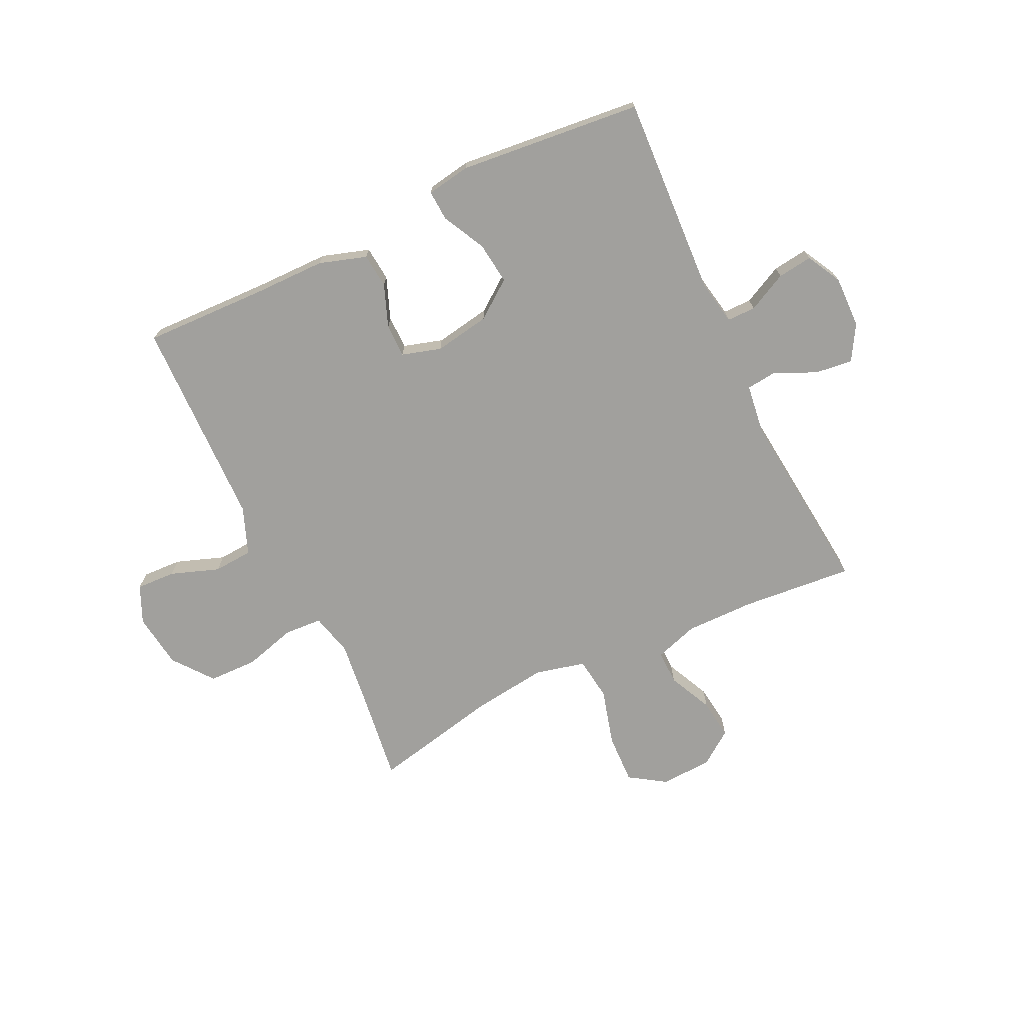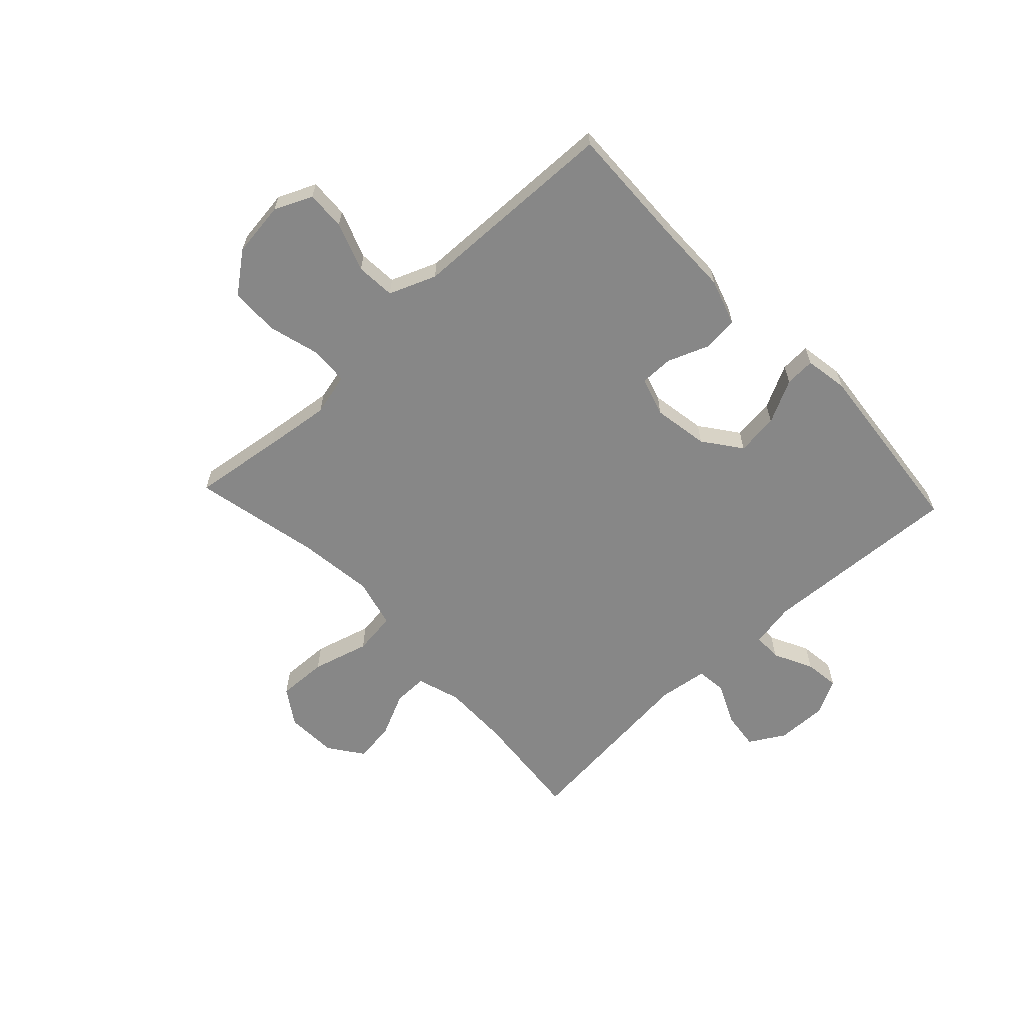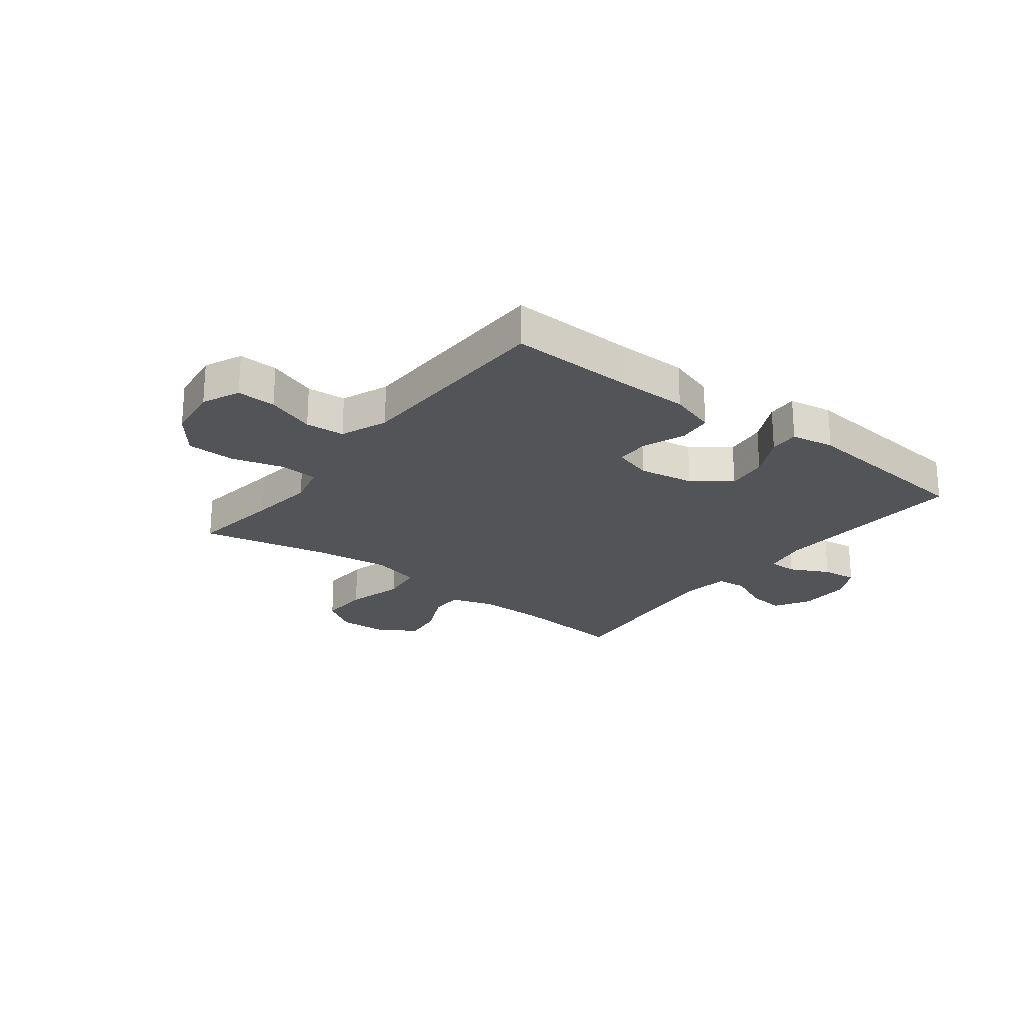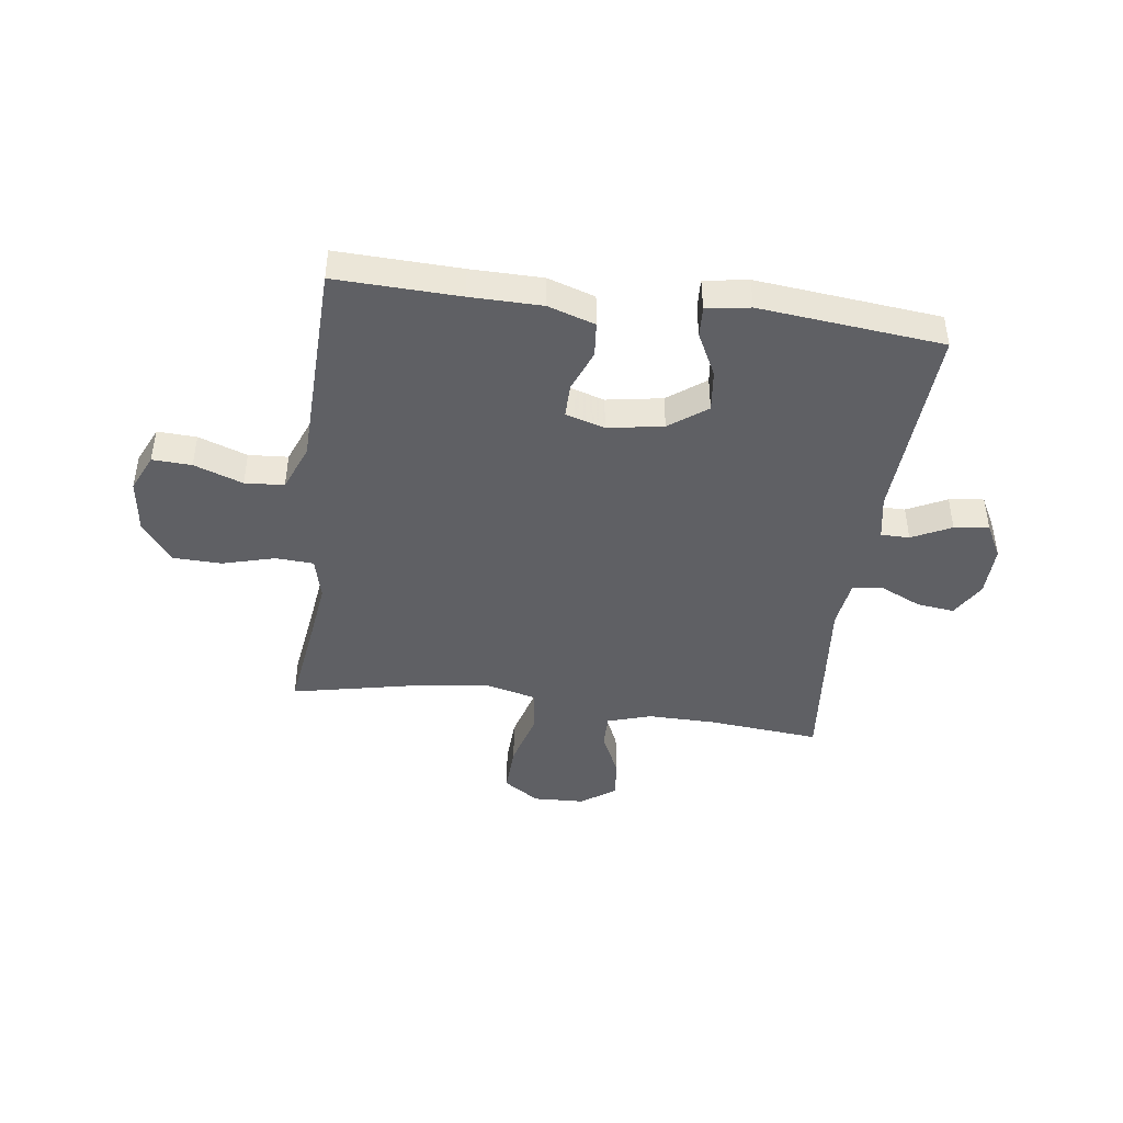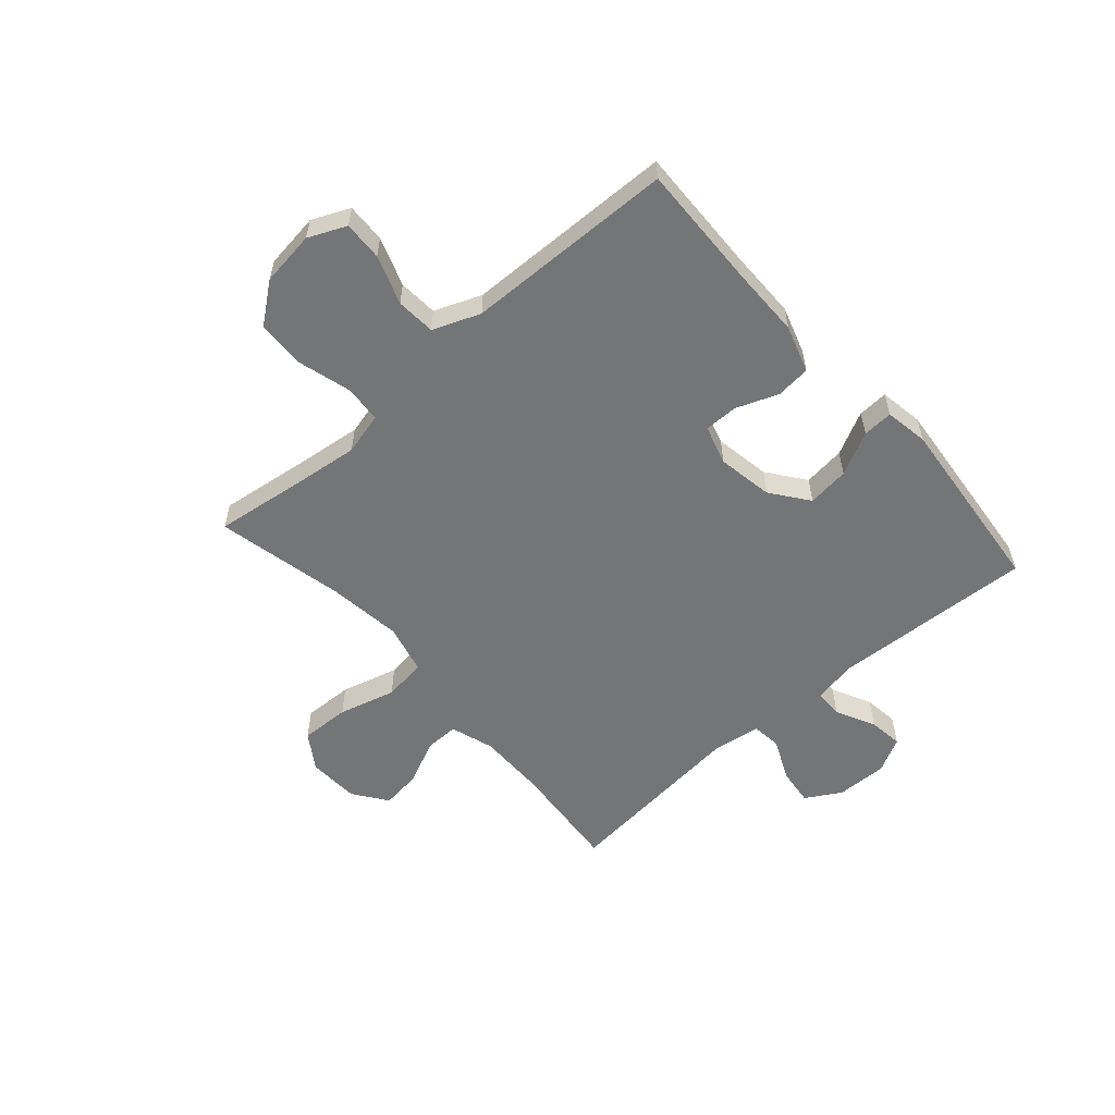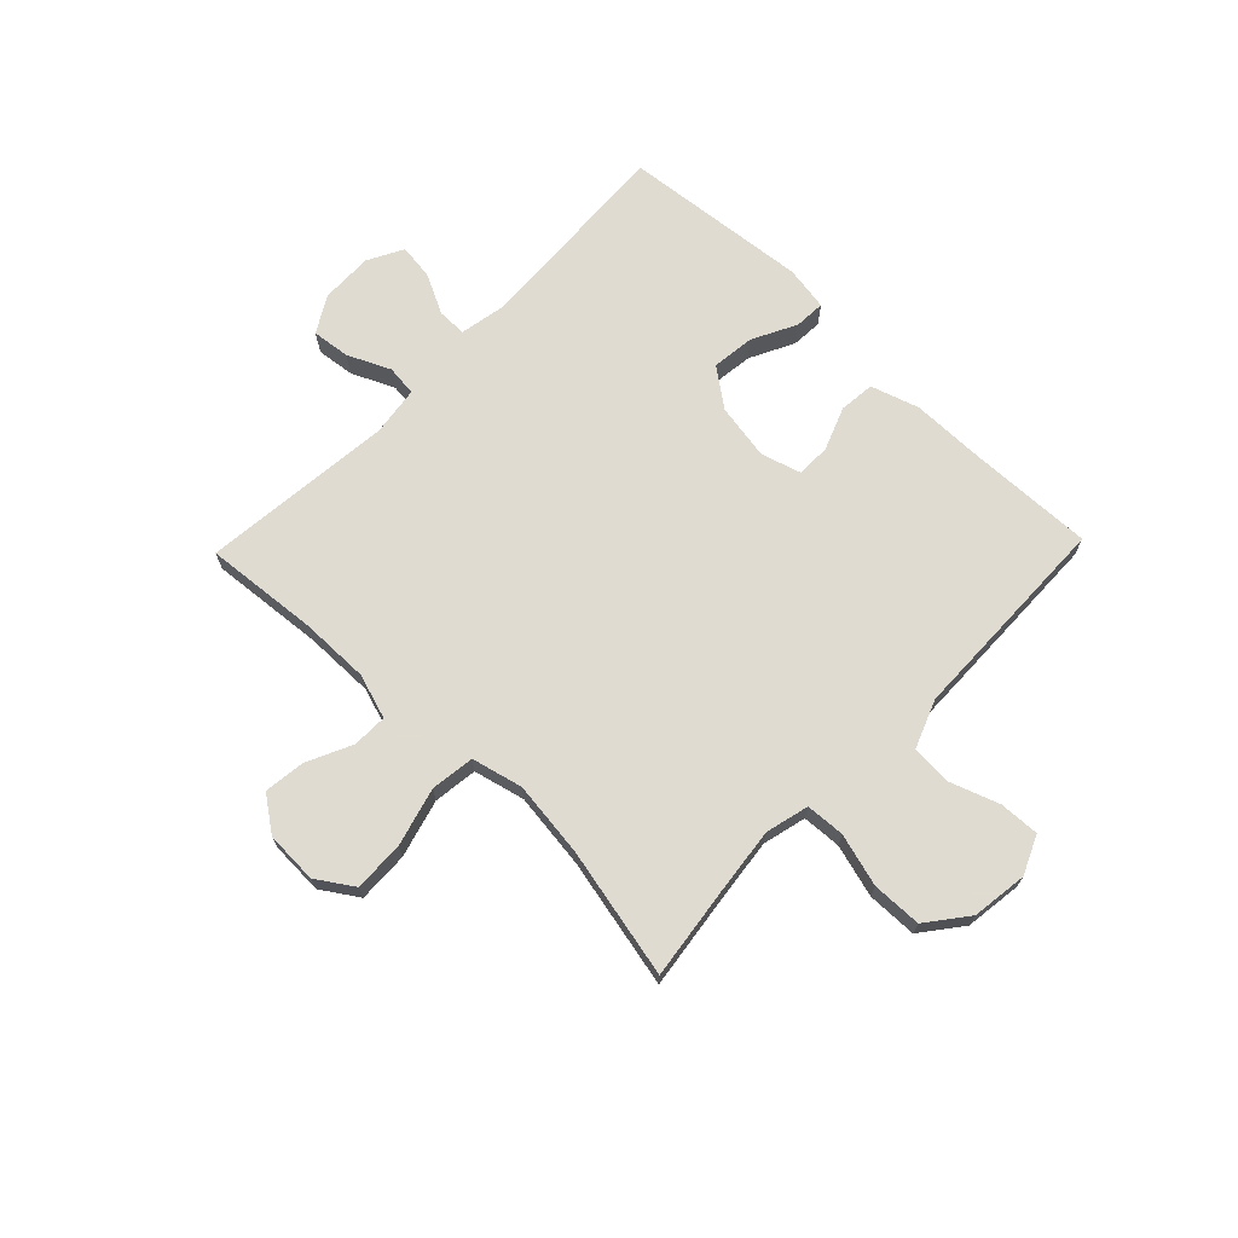
<metadata>
{"format":"obj","ext":"obj","renderer":"f3d","projection":"perspective","resolution":1024,"background":"white","views":[{"elev":-71.6,"azim":25.6,"up":"+Y"},{"elev":-62.4,"azim":-46.9,"up":"+Y"},{"elev":-23.2,"azim":-37.6,"up":"+Y"},{"elev":-43.9,"azim":-7.8,"up":"+Y"},{"elev":-56.5,"azim":-48.6,"up":"+Y"},{"elev":69.8,"azim":-136.0,"up":"+Y"}]}
</metadata>
<code>
v 0.5 0.07 0.5
v 0.481 0.07 0.142
v 0.496 0.07 0.062
v 0.547 0.07 0.062
v 0.617 0.07 0.097
v 0.679 0.07 0.105
v 0.712 0.07 0.043
v 0.71 0.07 -0.049
v 0.673 0.07 -0.112
v 0.606 0.07 -0.104
v 0.532 0.07 -0.07
v 0.478 0.07 -0.076
v 0.466 0.07 -0.164
v 0.5 0.07 -0.5
v 0.3 0.07 -0.482
v 0.178 0.07 -0.481
v 0.1 0.07 -0.506
v 0.101 0.07 -0.567
v 0.138 0.07 -0.646
v 0.147 0.07 -0.718
v 0.086 0.07 -0.762
v -0.006 0.07 -0.766
v -0.07 0.07 -0.724
v -0.067 0.07 -0.635
v -0.039 0.07 -0.533
v -0.049 0.07 -0.456
v -0.138 0.07 -0.434
v -0.272 0.07 -0.451
v -0.5 0.07 -0.5
v -0.478 0.07 -0.337
v -0.464 0.07 -0.221
v -0.483 0.07 -0.145
v -0.551 0.07 -0.141
v -0.644 0.07 -0.167
v -0.731 0.07 -0.165
v -0.786 0.07 -0.094
v -0.799 0.07 0.004
v -0.769 0.07 0.071
v -0.699 0.07 0.068
v -0.612 0.07 0.037
v -0.542 0.07 0.042
v -0.509 0.07 0.126
v -0.506 0.07 0.254
v -0.5 0.07 0.5
v -0.279 0.07 0.493
v -0.151 0.07 0.492
v -0.067 0.07 0.465
v -0.061 0.07 0.403
v -0.09 0.07 0.328
v -0.09 0.07 0.268
v -0.02 0.07 0.247
v 0.079 0.07 0.264
v 0.146 0.07 0.314
v 0.137 0.07 0.389
v 0.098 0.07 0.466
v 0.095 0.07 0.52
v 0.173 0.07 0.533
v 0.5 0 0.5
v 0.481 0 0.142
v 0.496 0 0.062
v 0.547 0 0.062
v 0.617 0 0.097
v 0.679 0 0.105
v 0.712 0 0.043
v 0.71 0 -0.049
v 0.673 0 -0.112
v 0.606 0 -0.104
v 0.532 0 -0.07
v 0.478 0 -0.076
v 0.466 0 -0.164
v 0.5 0 -0.5
v 0.3 0 -0.482
v 0.178 0 -0.481
v 0.1 0 -0.506
v 0.101 0 -0.567
v 0.138 0 -0.646
v 0.147 0 -0.718
v 0.086 0 -0.762
v -0.006 0 -0.766
v -0.07 0 -0.724
v -0.067 0 -0.635
v -0.039 0 -0.533
v -0.049 0 -0.456
v -0.138 0 -0.434
v -0.272 0 -0.451
v -0.5 0 -0.5
v -0.478 0 -0.337
v -0.464 0 -0.221
v -0.483 0 -0.145
v -0.551 0 -0.141
v -0.644 0 -0.167
v -0.731 0 -0.165
v -0.786 0 -0.094
v -0.799 0 0.004
v -0.769 0 0.071
v -0.699 0 0.068
v -0.612 0 0.037
v -0.542 0 0.042
v -0.509 0 0.126
v -0.506 0 0.254
v -0.5 0 0.5
v -0.279 0 0.493
v -0.151 0 0.492
v -0.067 0 0.465
v -0.061 0 0.403
v -0.09 0 0.328
v -0.09 0 0.268
v -0.02 0 0.247
v 0.079 0 0.264
v 0.146 0 0.314
v 0.137 0 0.389
v 0.098 0 0.466
v 0.095 0 0.52
v 0.173 0 0.533
f 57 1 2
f 56 57 2
f 55 56 2
f 54 55 2
f 53 54 2 3
f 52 53 3
f 51 52 3
f 50 51 3
f 47 48 49
f 46 47 49
f 45 46 49
f 45 49 50
f 44 45 50
f 43 44 50
f 42 43 50
f 41 42 50 3
f 38 39 40
f 37 38 40
f 36 37 40
f 35 36 40
f 34 35 40
f 33 34 40
f 41 3 4
f 40 41 4
f 33 40 4
f 32 33 4
f 28 29 30
f 27 28 30 31
f 31 32 4
f 27 31 4
f 26 27 4
f 23 24 25
f 22 23 25
f 21 22 25
f 20 21 25
f 19 20 25
f 18 19 25
f 17 18 25 26
f 13 14 15
f 12 13 15 16
f 9 10 11
f 8 9 11
f 7 8 11
f 6 7 11
f 5 6 11
f 4 5 11
f 4 11 12
f 16 17 26
f 12 16 26
f 4 12 26
f 59 58 114
f 59 114 113
f 59 113 112
f 59 112 111
f 60 59 111 110
f 60 110 109
f 60 109 108
f 60 108 107
f 106 105 104
f 106 104 103
f 106 103 102
f 107 106 102
f 107 102 101
f 107 101 100
f 107 100 99
f 60 107 99 98
f 97 96 95
f 97 95 94
f 97 94 93
f 97 93 92
f 97 92 91
f 97 91 90
f 61 60 98
f 61 98 97
f 61 97 90
f 61 90 89
f 87 86 85
f 88 87 85 84
f 61 89 88
f 61 88 84
f 61 84 83
f 82 81 80
f 82 80 79
f 82 79 78
f 82 78 77
f 82 77 76
f 82 76 75
f 83 82 75 74
f 72 71 70
f 73 72 70 69
f 68 67 66
f 68 66 65
f 68 65 64
f 68 64 63
f 68 63 62
f 68 62 61
f 69 68 61
f 83 74 73
f 83 73 69
f 83 69 61
f 1 58 59 2
f 2 59 60 3
f 3 60 61 4
f 4 61 62 5
f 5 62 63 6
f 6 63 64 7
f 7 64 65 8
f 8 65 66 9
f 9 66 67 10
f 10 67 68 11
f 11 68 69 12
f 12 69 70 13
f 13 70 71 14
f 14 71 72 15
f 15 72 73 16
f 16 73 74 17
f 17 74 75 18
f 18 75 76 19
f 19 76 77 20
f 20 77 78 21
f 21 78 79 22
f 22 79 80 23
f 23 80 81 24
f 24 81 82 25
f 25 82 83 26
f 26 83 84 27
f 27 84 85 28
f 28 85 86 29
f 29 86 87 30
f 30 87 88 31
f 31 88 89 32
f 32 89 90 33
f 33 90 91 34
f 34 91 92 35
f 35 92 93 36
f 36 93 94 37
f 37 94 95 38
f 38 95 96 39
f 39 96 97 40
f 40 97 98 41
f 41 98 99 42
f 42 99 100 43
f 43 100 101 44
f 44 101 102 45
f 45 102 103 46
f 46 103 104 47
f 47 104 105 48
f 48 105 106 49
f 49 106 107 50
f 50 107 108 51
f 51 108 109 52
f 52 109 110 53
f 53 110 111 54
f 54 111 112 55
f 55 112 113 56
f 56 113 114 57
f 57 114 58 1

</code>
